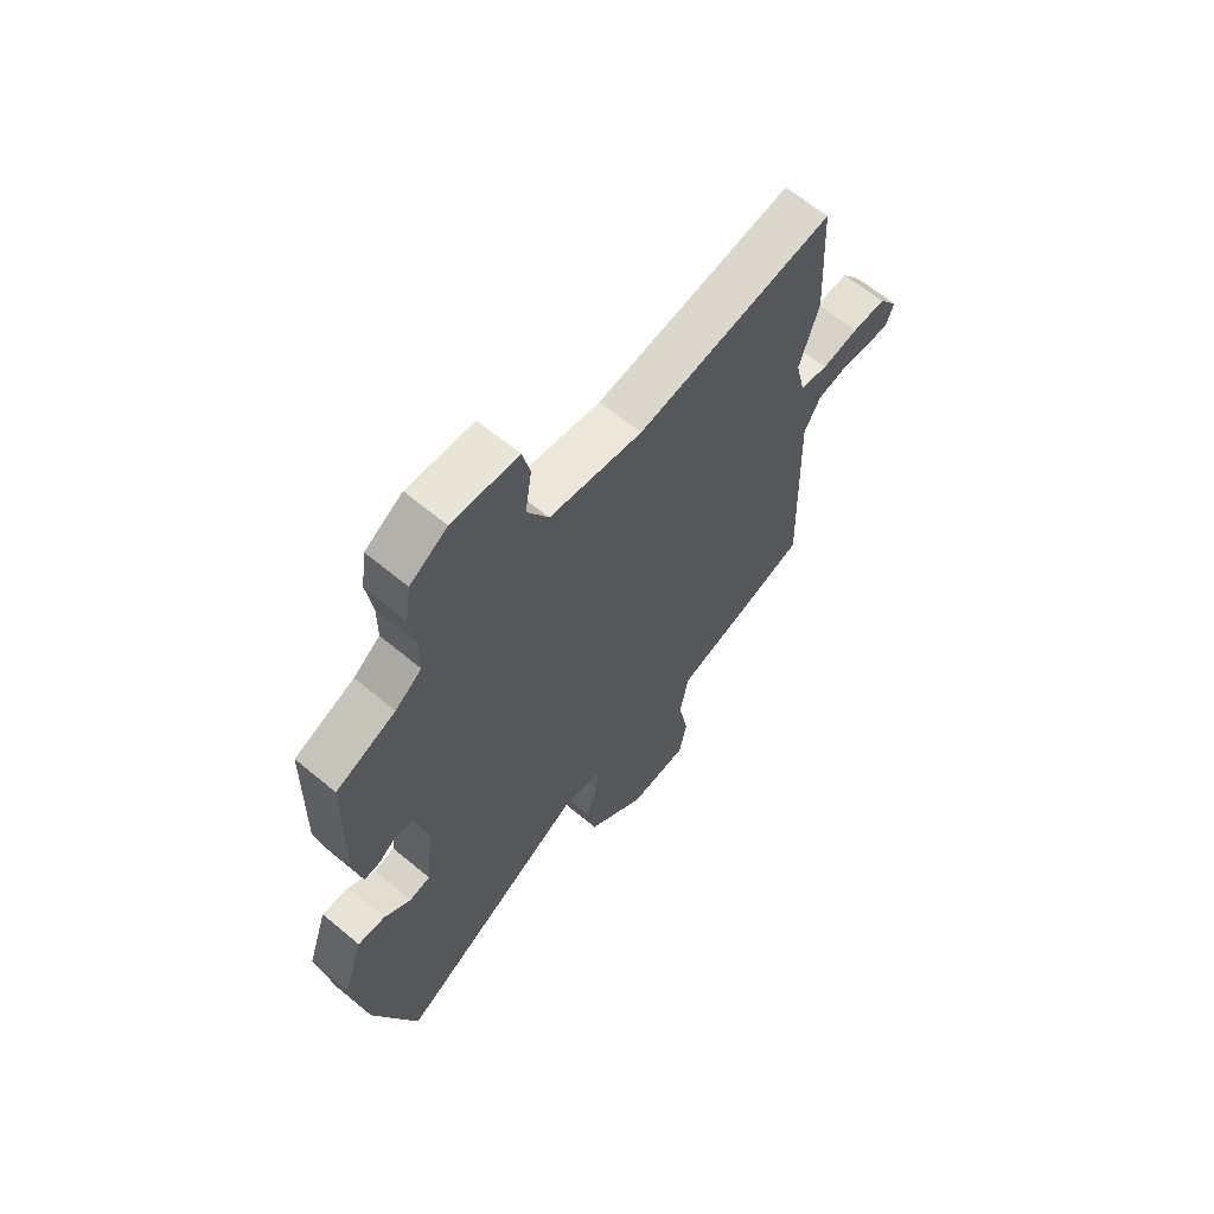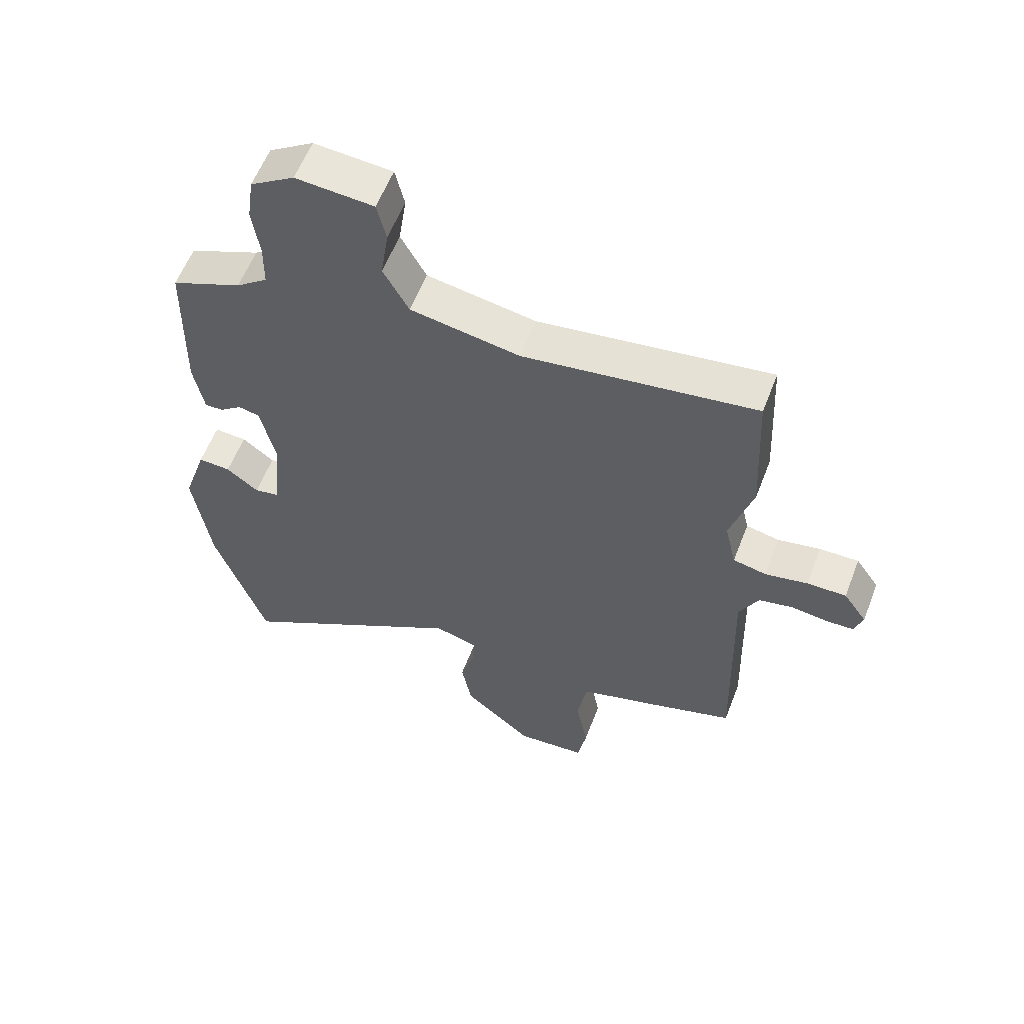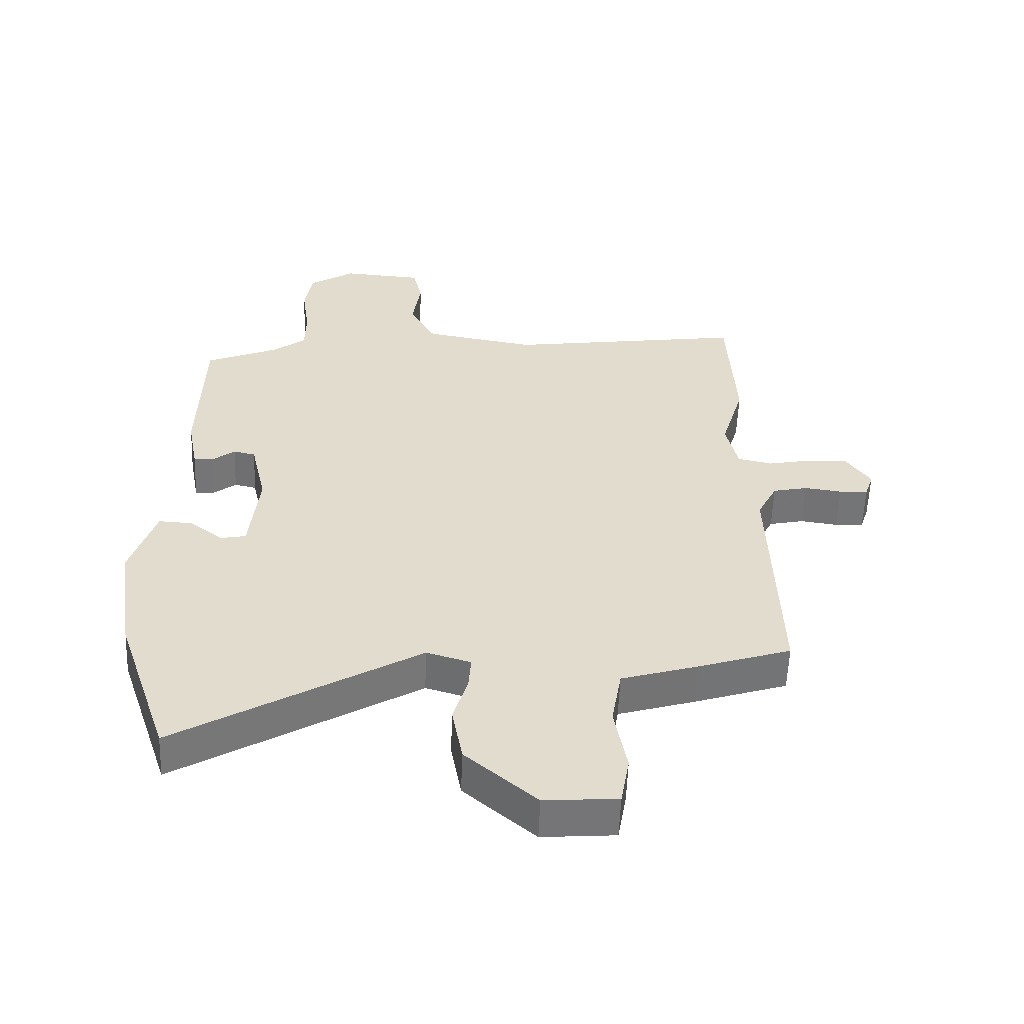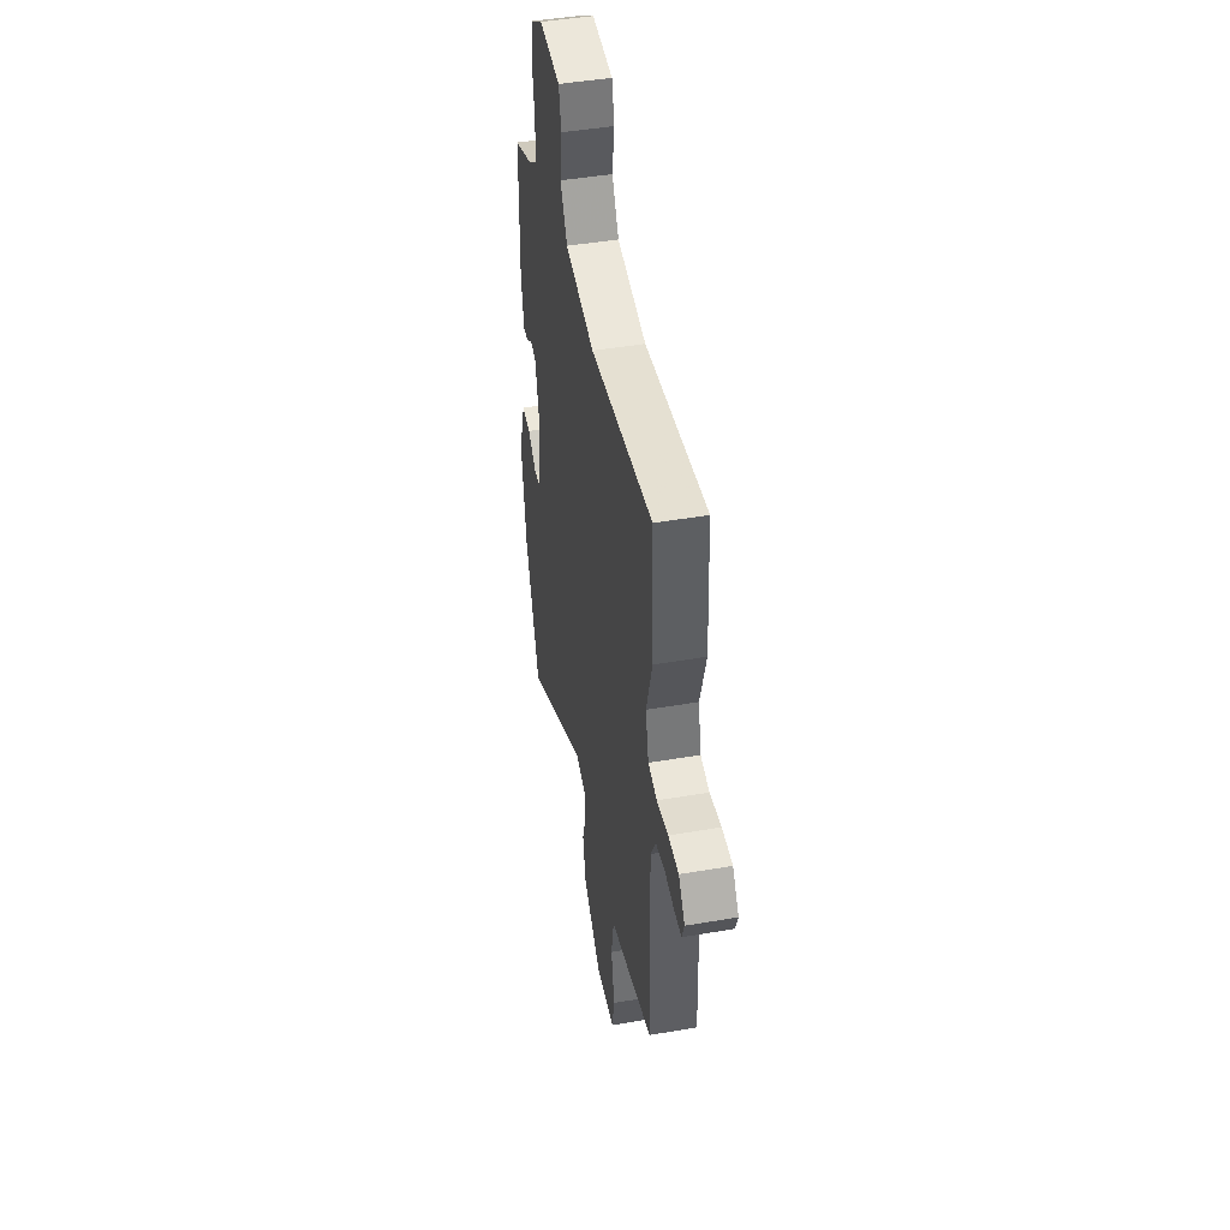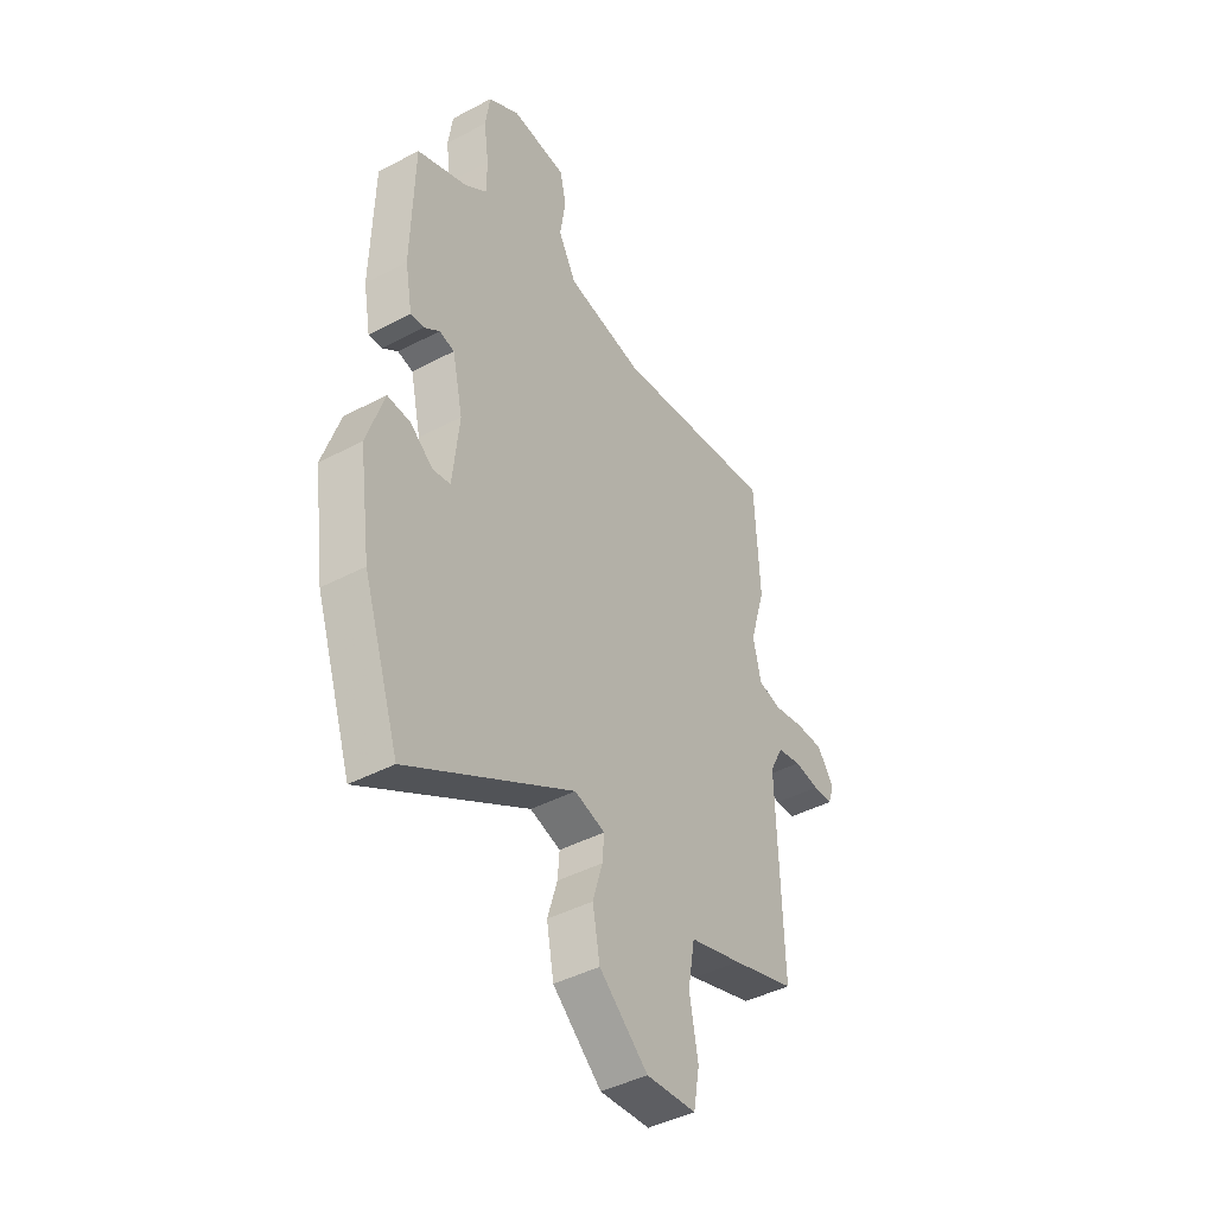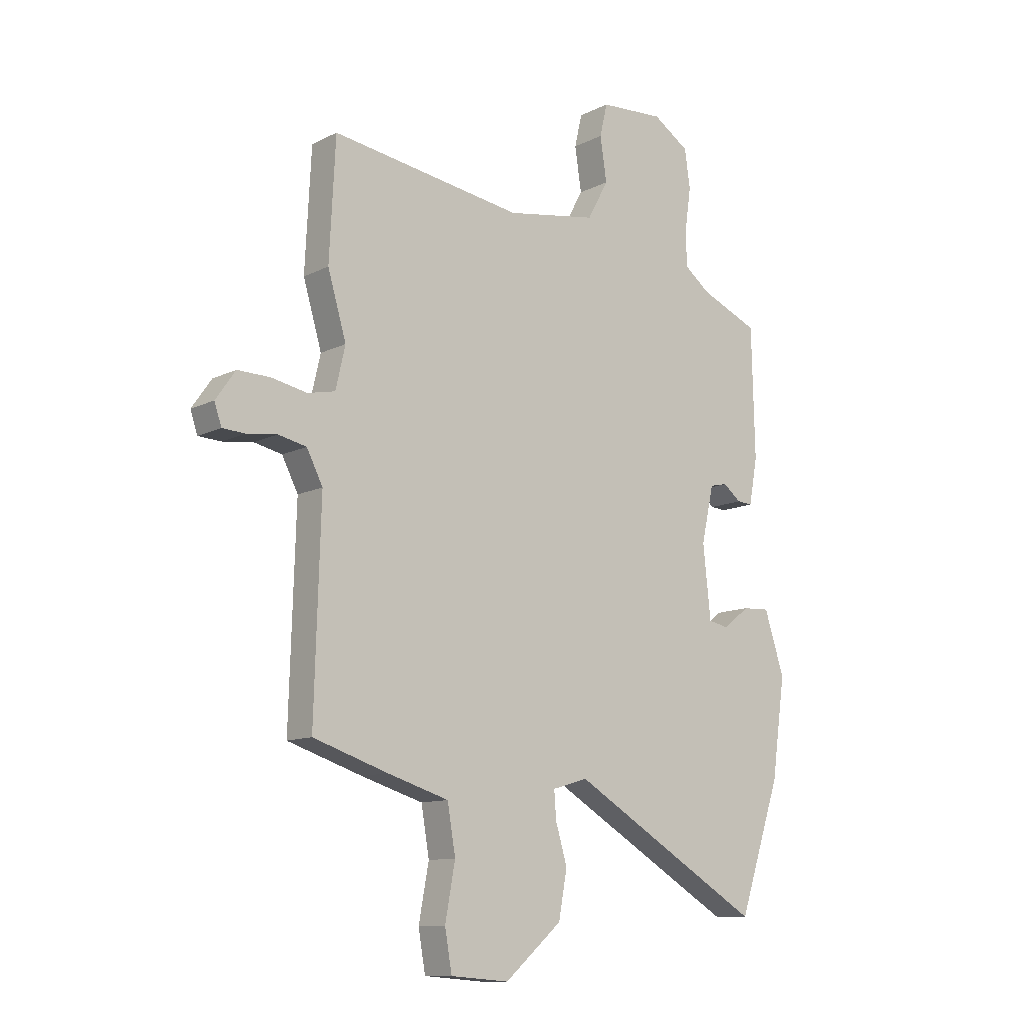
<metadata>
{"format":"obj","ext":"obj","renderer":"f3d","projection":"perspective","resolution":1024,"background":"white","views":[{"elev":64.7,"azim":129.9,"up":"+Z"},{"elev":58.8,"azim":-158.9,"up":"+Z"},{"elev":-56.4,"azim":177.8,"up":"+Z"},{"elev":46.2,"azim":-101.1,"up":"+Z"},{"elev":-43.3,"azim":122.0,"up":"+Z"},{"elev":-11.5,"azim":-40.0,"up":"+Z"}]}
</metadata>
<code>
v 0.484 0.07 0.425
v 0.49 0.07 0.169
v 0.473 0.07 0.077
v 0.442 0.07 0.079
v 0.406 0.07 0.107
v 0.371 0.07 0.099
v 0.346 0.07 -0.012
v 0.361 0.07 -0.156
v 0.402 0.07 -0.164
v 0.455 0.07 -0.123
v 0.509 0.07 -0.12
v 0.549 0.07 -0.243
v 0.521 0.07 -0.439
v 0.436 0.07 -0.69
v 0.05 0.07 -0.462
v -0.021 0.07 -0.483
v -0.017 0.07 -0.537
v 0.006 0.07 -0.614
v -0.011 0.07 -0.706
v -0.125 0.07 -0.804
v -0.242 0.07 -0.795
v -0.256 0.07 -0.715
v -0.236 0.07 -0.607
v -0.252 0.07 -0.513
v -0.375 0.07 -0.476
v -0.524 0.07 -0.428
v -0.512 0.07 -0.026
v -0.544 0.07 0.036
v -0.6 0.07 0.048
v -0.66 0.07 0.04
v -0.706 0.07 0.042
v -0.72 0.07 0.084
v -0.681 0.07 0.14
v -0.616 0.07 0.139
v -0.545 0.07 0.125
v -0.49 0.07 0.137
v -0.471 0.07 0.22
v -0.508 0.07 0.345
v -0.496 0.07 0.58
v -0.112 0.07 0.525
v 0.069 0.07 0.556
v 0.111 0.07 0.633
v 0.098 0.07 0.72
v 0.113 0.07 0.785
v 0.242 0.07 0.794
v 0.315 0.07 0.747
v 0.326 0.07 0.671
v 0.314 0.07 0.587
v 0.315 0.07 0.514
v 0.367 0.07 0.474
v 0.484 0 0.425
v 0.49 0 0.169
v 0.473 0 0.077
v 0.442 0 0.079
v 0.406 0 0.107
v 0.371 0 0.099
v 0.346 0 -0.012
v 0.361 0 -0.156
v 0.402 0 -0.164
v 0.455 0 -0.123
v 0.509 0 -0.12
v 0.549 0 -0.243
v 0.521 0 -0.439
v 0.436 0 -0.69
v 0.05 0 -0.462
v -0.021 0 -0.483
v -0.017 0 -0.537
v 0.006 0 -0.614
v -0.011 0 -0.706
v -0.125 0 -0.804
v -0.242 0 -0.795
v -0.256 0 -0.715
v -0.236 0 -0.607
v -0.252 0 -0.513
v -0.375 0 -0.476
v -0.524 0 -0.428
v -0.512 0 -0.026
v -0.544 0 0.036
v -0.6 0 0.048
v -0.66 0 0.04
v -0.706 0 0.042
v -0.72 0 0.084
v -0.681 0 0.14
v -0.616 0 0.139
v -0.545 0 0.125
v -0.49 0 0.137
v -0.471 0 0.22
v -0.508 0 0.345
v -0.496 0 0.58
v -0.112 0 0.525
v 0.069 0 0.556
v 0.111 0 0.633
v 0.098 0 0.72
v 0.113 0 0.785
v 0.242 0 0.794
v 0.315 0 0.747
v 0.326 0 0.671
v 0.314 0 0.587
v 0.315 0 0.514
v 0.367 0 0.474
f 46 47 48
f 45 46 48
f 44 45 48
f 43 44 48
f 42 43 48
f 41 42 48 49
f 40 41 49 50
f 37 38 39 40
f 50 1 2
f 40 50 2
f 37 40 2
f 36 37 2
f 33 34 35
f 32 33 35
f 31 32 35
f 30 31 35
f 29 30 35
f 35 36 2
f 29 35 2
f 28 29 2
f 24 25 26 27
f 21 22 23
f 20 21 23
f 19 20 23
f 18 19 23
f 17 18 23
f 16 17 23 24
f 24 27 28
f 16 24 28
f 15 16 28
f 13 14 15
f 12 13 15
f 11 12 15
f 10 11 15
f 9 10 15
f 2 3 4 5
f 2 5 6
f 28 2 6
f 15 28 6 7
f 8 9 15
f 7 8 15
f 98 97 96
f 98 96 95
f 98 95 94
f 98 94 93
f 98 93 92
f 99 98 92 91
f 100 99 91 90
f 90 89 88 87
f 52 51 100
f 52 100 90
f 52 90 87
f 52 87 86
f 85 84 83
f 85 83 82
f 85 82 81
f 85 81 80
f 85 80 79
f 52 86 85
f 52 85 79
f 52 79 78
f 77 76 75 74
f 73 72 71
f 73 71 70
f 73 70 69
f 73 69 68
f 73 68 67
f 74 73 67 66
f 78 77 74
f 78 74 66
f 78 66 65
f 65 64 63
f 65 63 62
f 65 62 61
f 65 61 60
f 65 60 59
f 55 54 53 52
f 56 55 52
f 56 52 78
f 57 56 78 65
f 65 59 58
f 65 58 57
f 1 51 52 2
f 2 52 53 3
f 3 53 54 4
f 4 54 55 5
f 5 55 56 6
f 6 56 57 7
f 7 57 58 8
f 8 58 59 9
f 9 59 60 10
f 10 60 61 11
f 11 61 62 12
f 12 62 63 13
f 13 63 64 14
f 14 64 65 15
f 15 65 66 16
f 16 66 67 17
f 17 67 68 18
f 18 68 69 19
f 19 69 70 20
f 20 70 71 21
f 21 71 72 22
f 22 72 73 23
f 23 73 74 24
f 24 74 75 25
f 25 75 76 26
f 26 76 77 27
f 27 77 78 28
f 28 78 79 29
f 29 79 80 30
f 30 80 81 31
f 31 81 82 32
f 32 82 83 33
f 33 83 84 34
f 34 84 85 35
f 35 85 86 36
f 36 86 87 37
f 37 87 88 38
f 38 88 89 39
f 39 89 90 40
f 40 90 91 41
f 41 91 92 42
f 42 92 93 43
f 43 93 94 44
f 44 94 95 45
f 45 95 96 46
f 46 96 97 47
f 47 97 98 48
f 48 98 99 49
f 49 99 100 50
f 50 100 51 1

</code>
